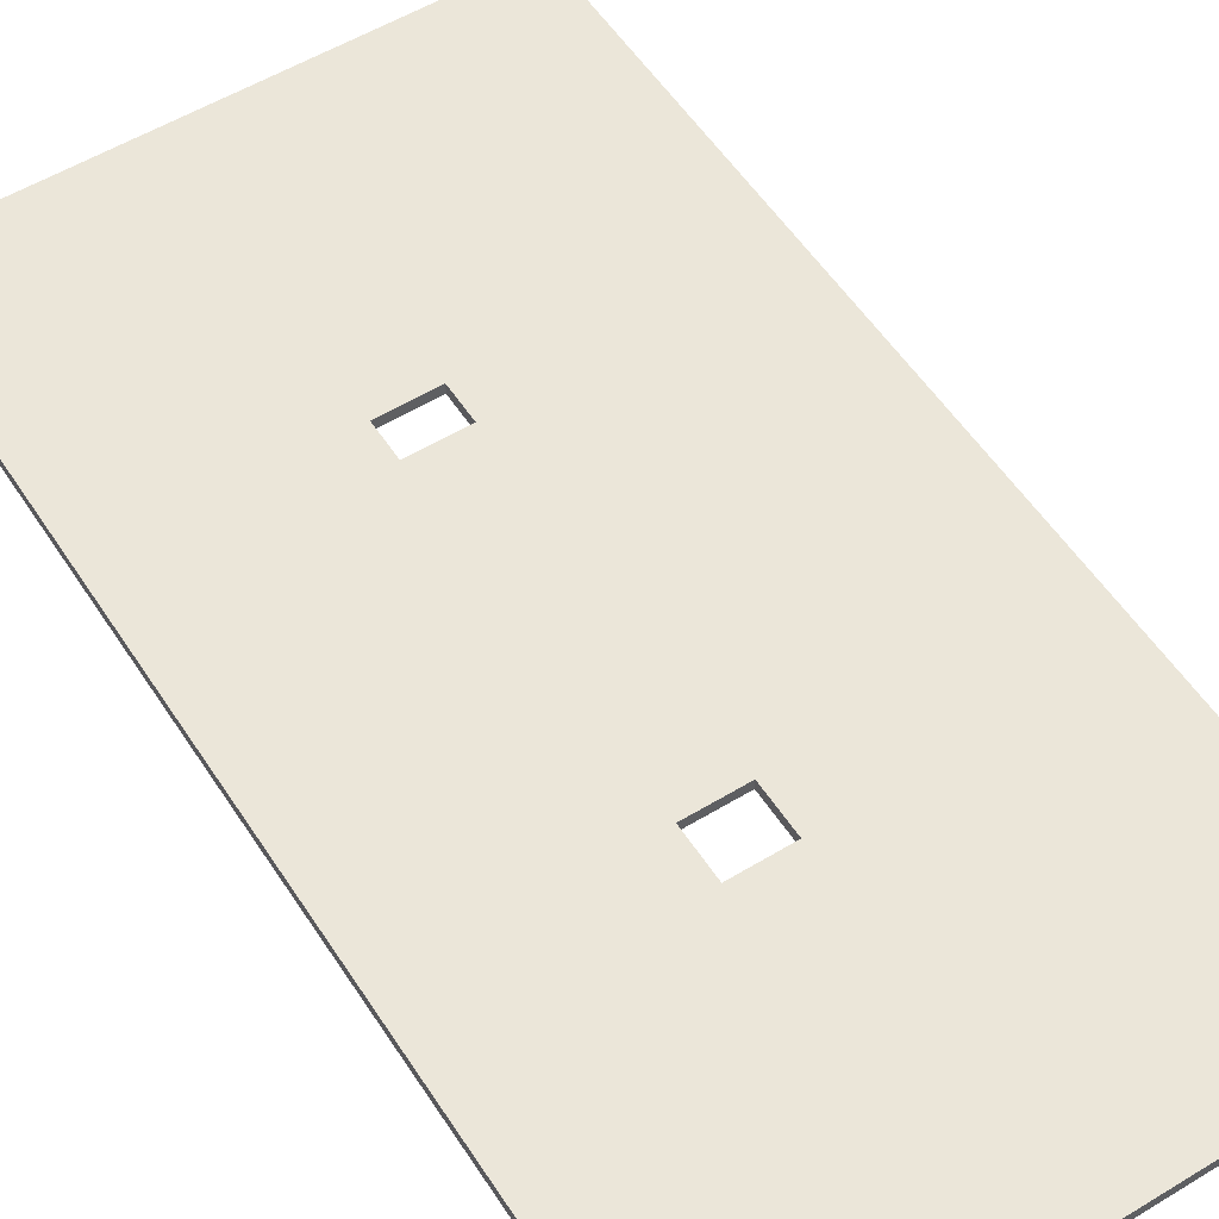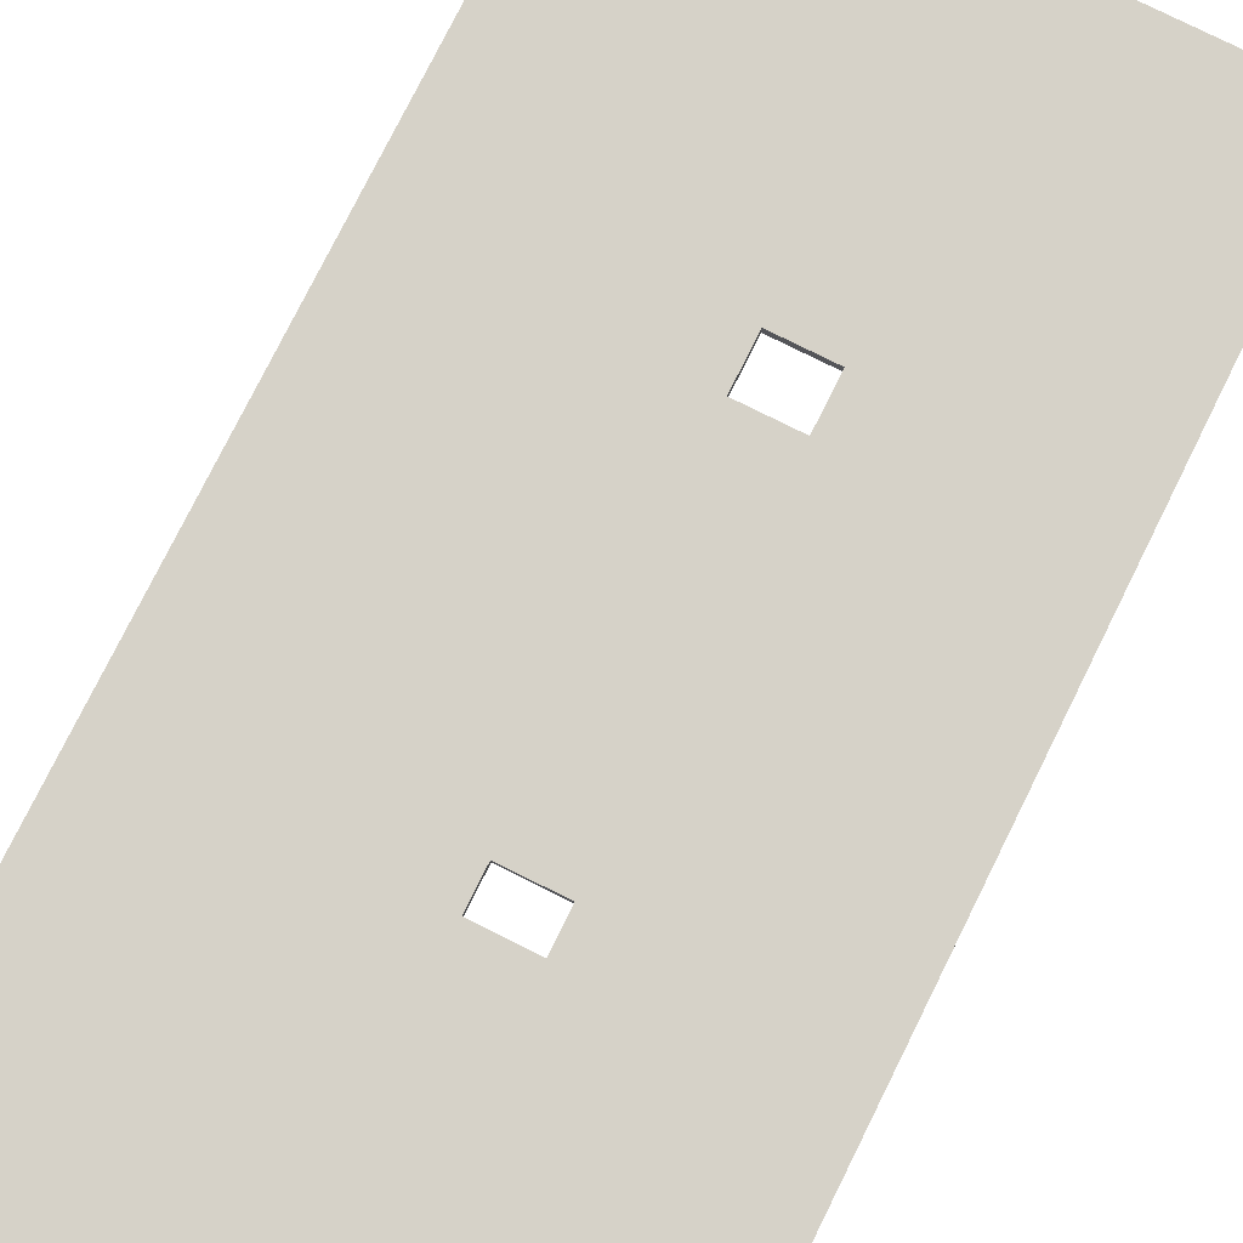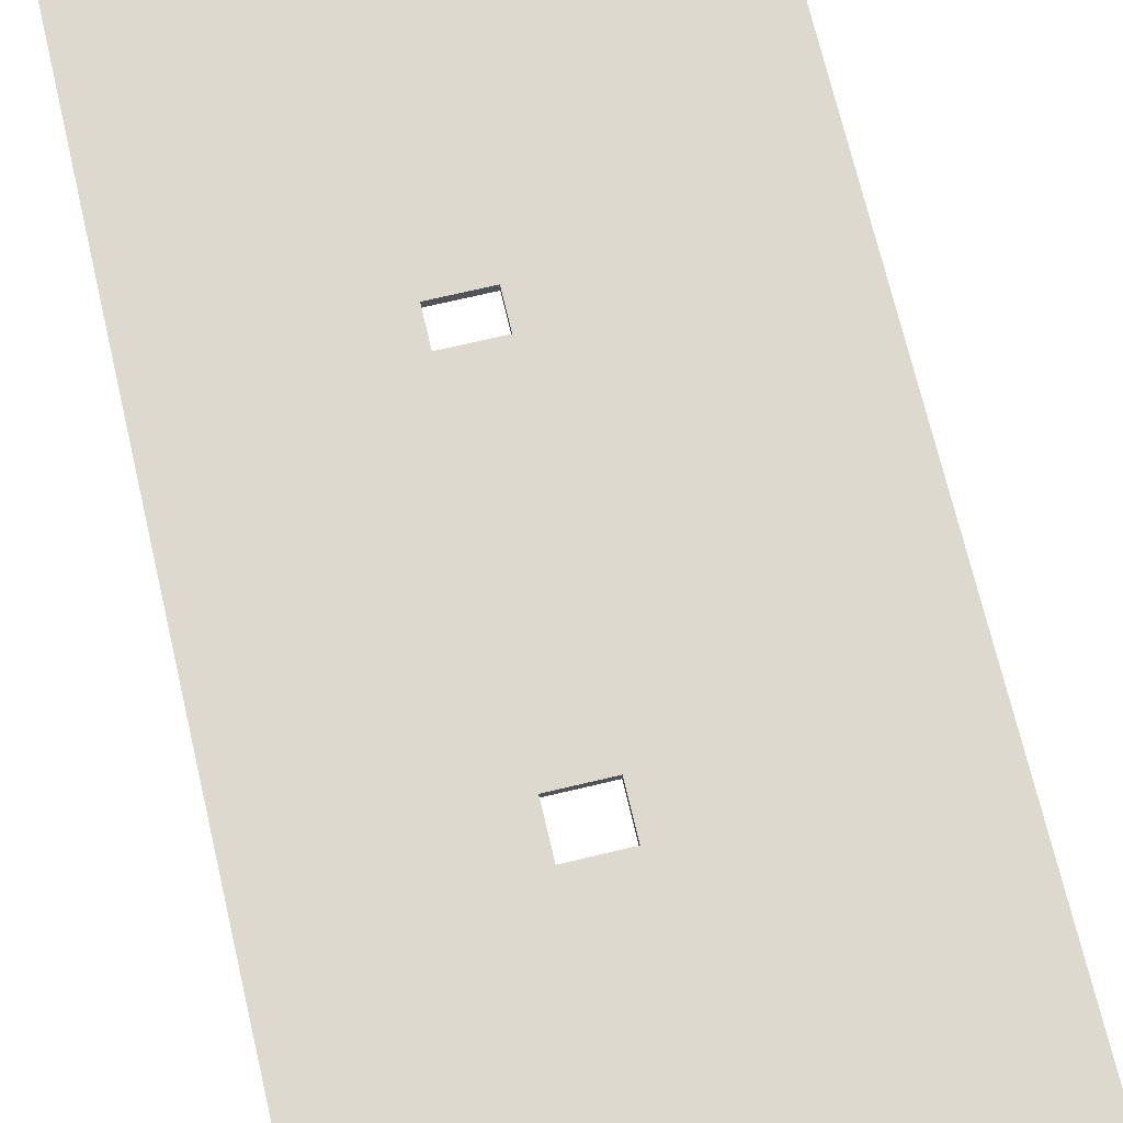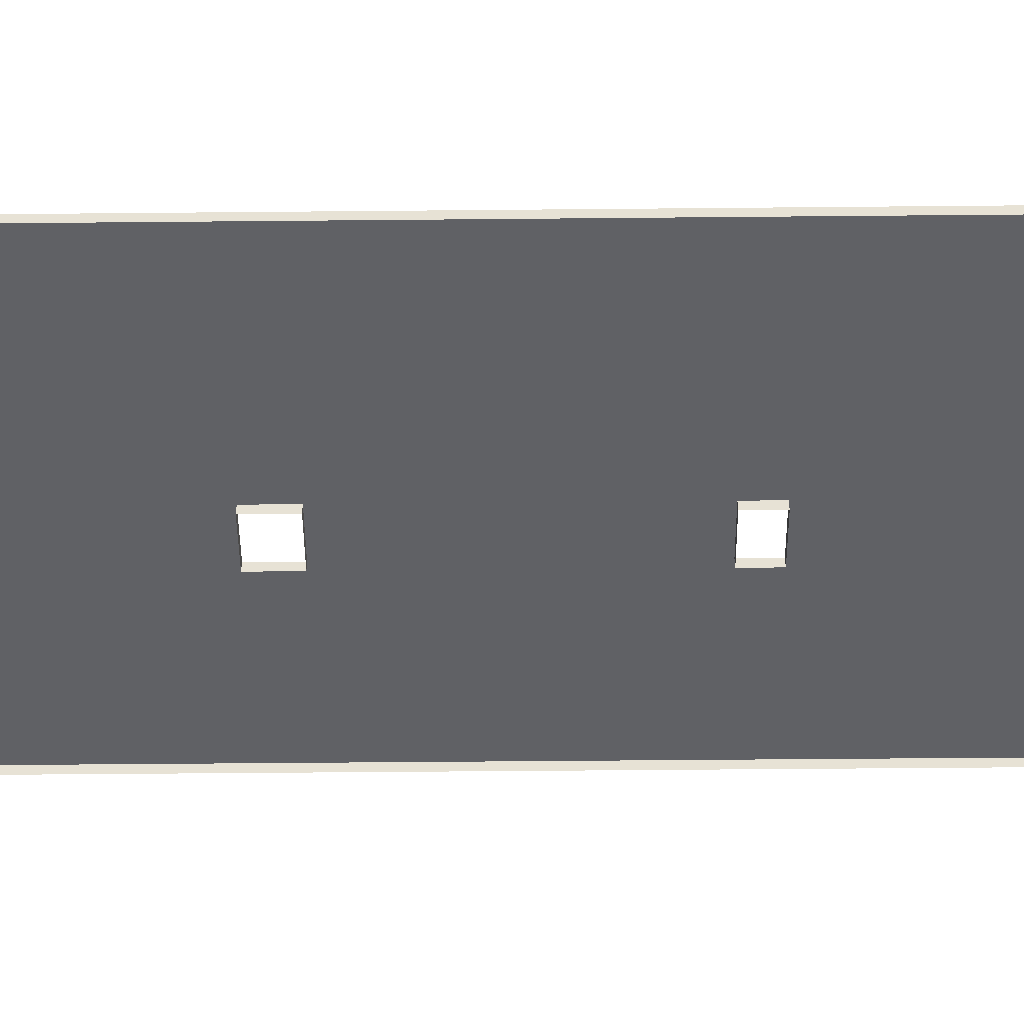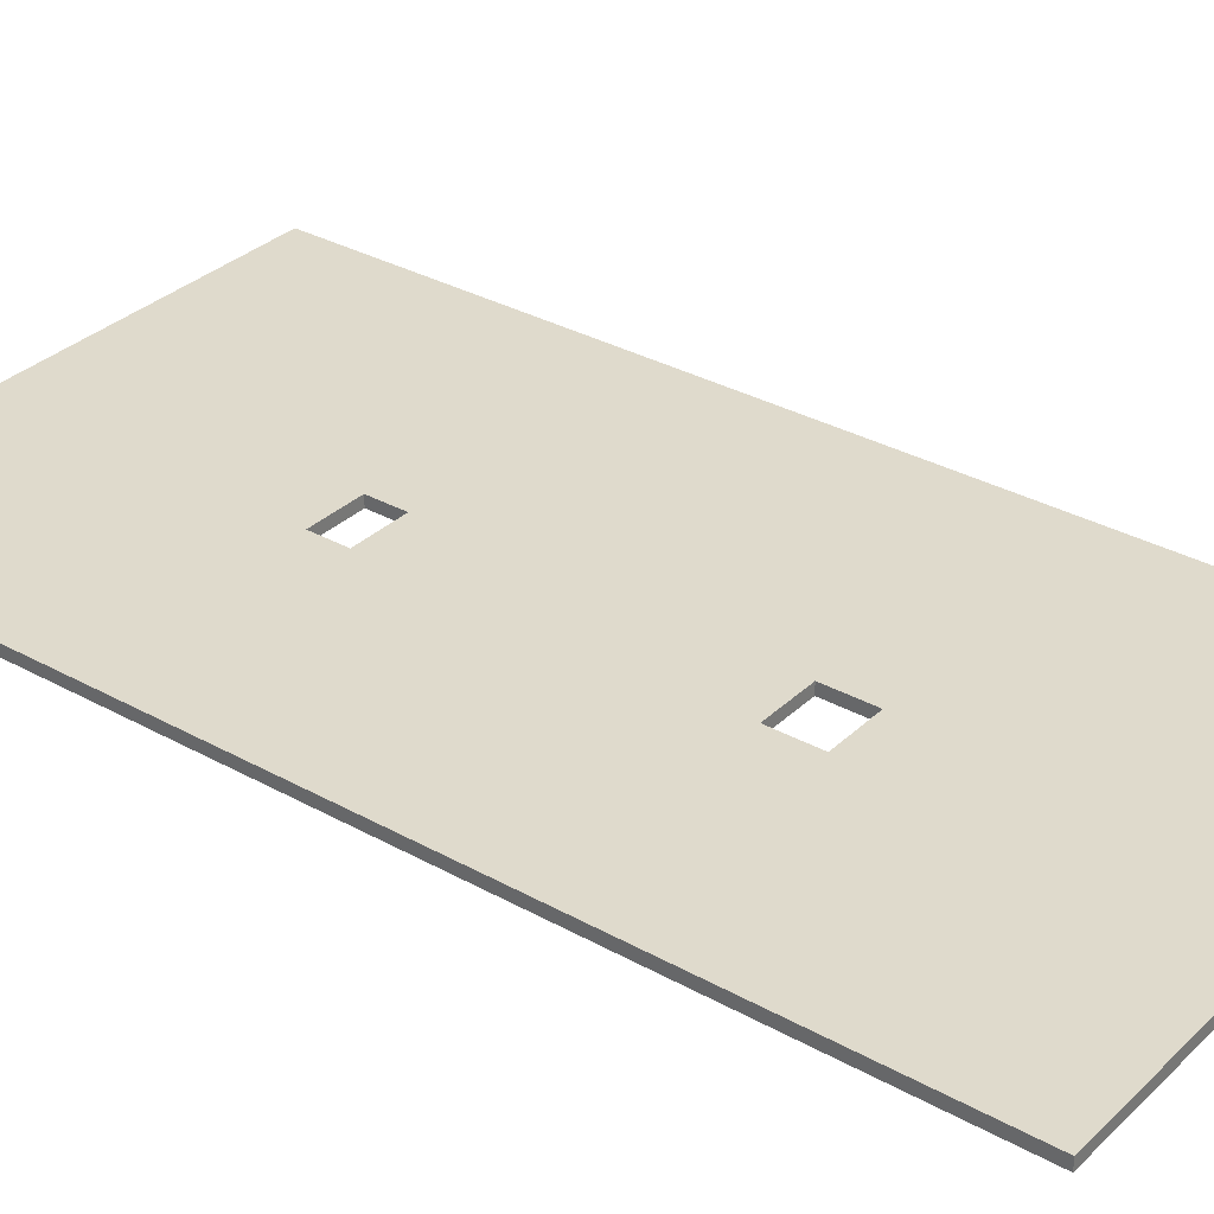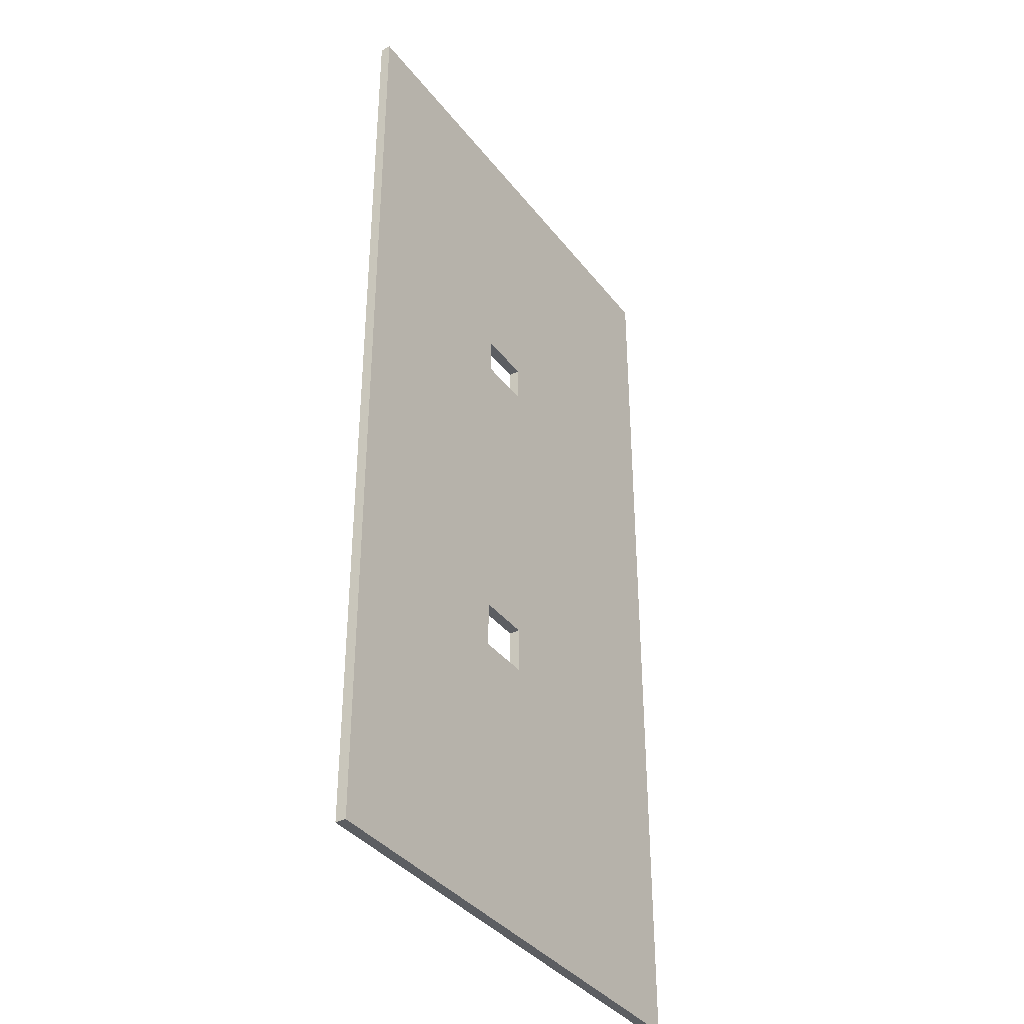
<metadata>
{"format":"obj","ext":"obj","renderer":"f3d","projection":"perspective","resolution":1024,"background":"white","views":[{"elev":55.1,"azim":147.4,"up":"+Y"},{"elev":78.2,"azim":26.5,"up":"+Y"},{"elev":71.7,"azim":166.7,"up":"+Y"},{"elev":-49.5,"azim":-89.4,"up":"+Y"},{"elev":32.5,"azim":127.8,"up":"+Y"},{"elev":-37.5,"azim":123.1,"up":"+Z"}]}
</metadata>
<code>
g default
v -4.311 -2.325 7.383
v 3.554 -2.325 7.384
v -4.311 -2.165 7.383
v 3.554 -2.165 7.383
v -4.311 -2.165 -7.421
v 3.554 -2.165 -7.421
v -4.311 -2.325 -7.421
v 3.554 -2.325 -7.421
v 0.3895 -2.325 7.384
v 0.3895 -2.165 7.384
v 0.3895 -2.165 -7.421
v 0.3895 -2.325 -7.421
v -0.4467 -2.325 7.383
v -0.4467 -2.165 7.383
v -0.4467 -2.165 -7.421
v -0.4467 -2.325 -7.421
v 0.3895 -2.325 2.999
v -0.4467 -2.325 2.999
v -4.311 -2.325 2.999
v -4.311 -2.165 2.999
v -0.4467 -2.165 2.999
v 0.3895 -2.165 2.999
v 3.554 -2.165 2.999
v 3.554 -2.325 2.999
v 0.3895 -2.325 2.44
v -0.4467 -2.325 2.44
v -4.311 -2.325 2.44
v -4.311 -2.165 2.44
v -0.4467 -2.165 2.44
v 0.3895 -2.165 2.44
v 3.554 -2.165 2.44
v 3.554 -2.325 2.44
v -0.4467 -2.325 -2.302
v -4.311 -2.325 -2.302
v -4.311 -2.165 -2.302
v -0.4467 -2.165 -2.302
v 0.3895 -2.165 -2.302
v 3.554 -2.165 -2.302
v 3.554 -2.325 -2.302
v 0.3895 -2.325 -2.302
v -0.4467 -2.325 -3.024
v -4.311 -2.325 -3.024
v -4.311 -2.165 -3.024
v -0.4467 -2.165 -3.024
v 0.3895 -2.165 -3.024
v 3.554 -2.165 -3.024
v 3.554 -2.325 -3.024
v 0.3895 -2.325 -3.024
g pCube5
f 1 13 14 3
f 43 44 15 5
f 5 15 16 7
f 47 8 6 46
f 7 42 43 5
f 9 2 4 10
f 11 45 46 6
f 12 11 6 8
f 13 9 10 14
f 15 44 45 11
f 16 15 11 12
f 20 19 1 3
f 3 14 21 20
f 22 21 14 10
f 23 22 10 4
f 2 24 23 4
f 28 27 19 20
f 20 21 29 28
f 31 30 22 23
f 24 32 31 23
f 35 34 27 28
f 28 29 36 35
f 37 36 29 30
f 38 37 30 31
f 32 39 38 31
f 43 42 34 35
f 35 36 44 43
f 46 45 37 38
f 39 47 46 38
f 29 21 18 26
f 22 30 25 17
f 21 22 17 18
f 30 29 26 25
f 44 36 33 41
f 37 45 48 40
f 36 37 40 33
f 45 44 41 48

</code>
